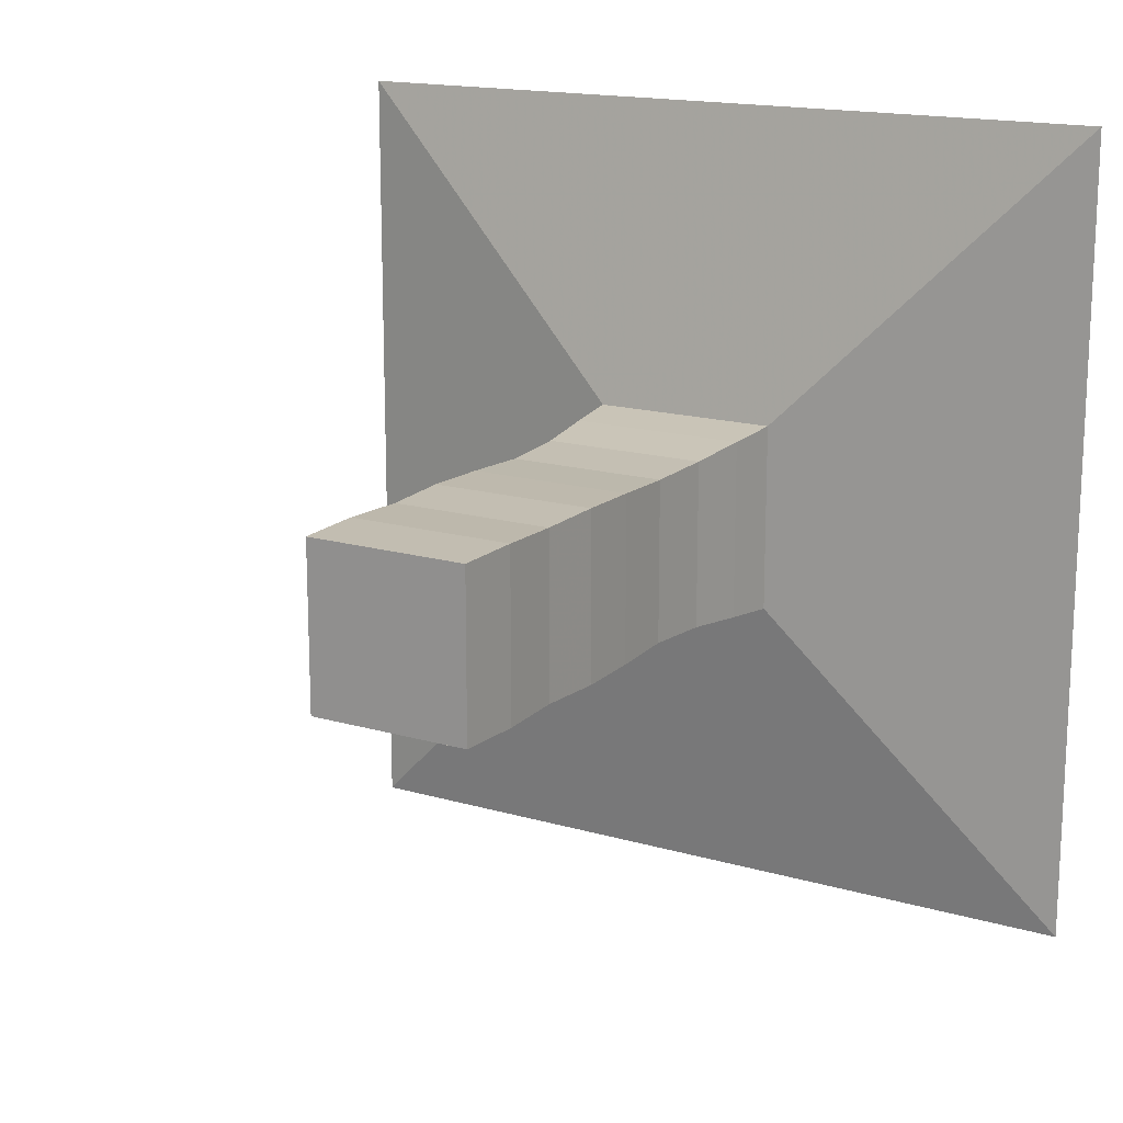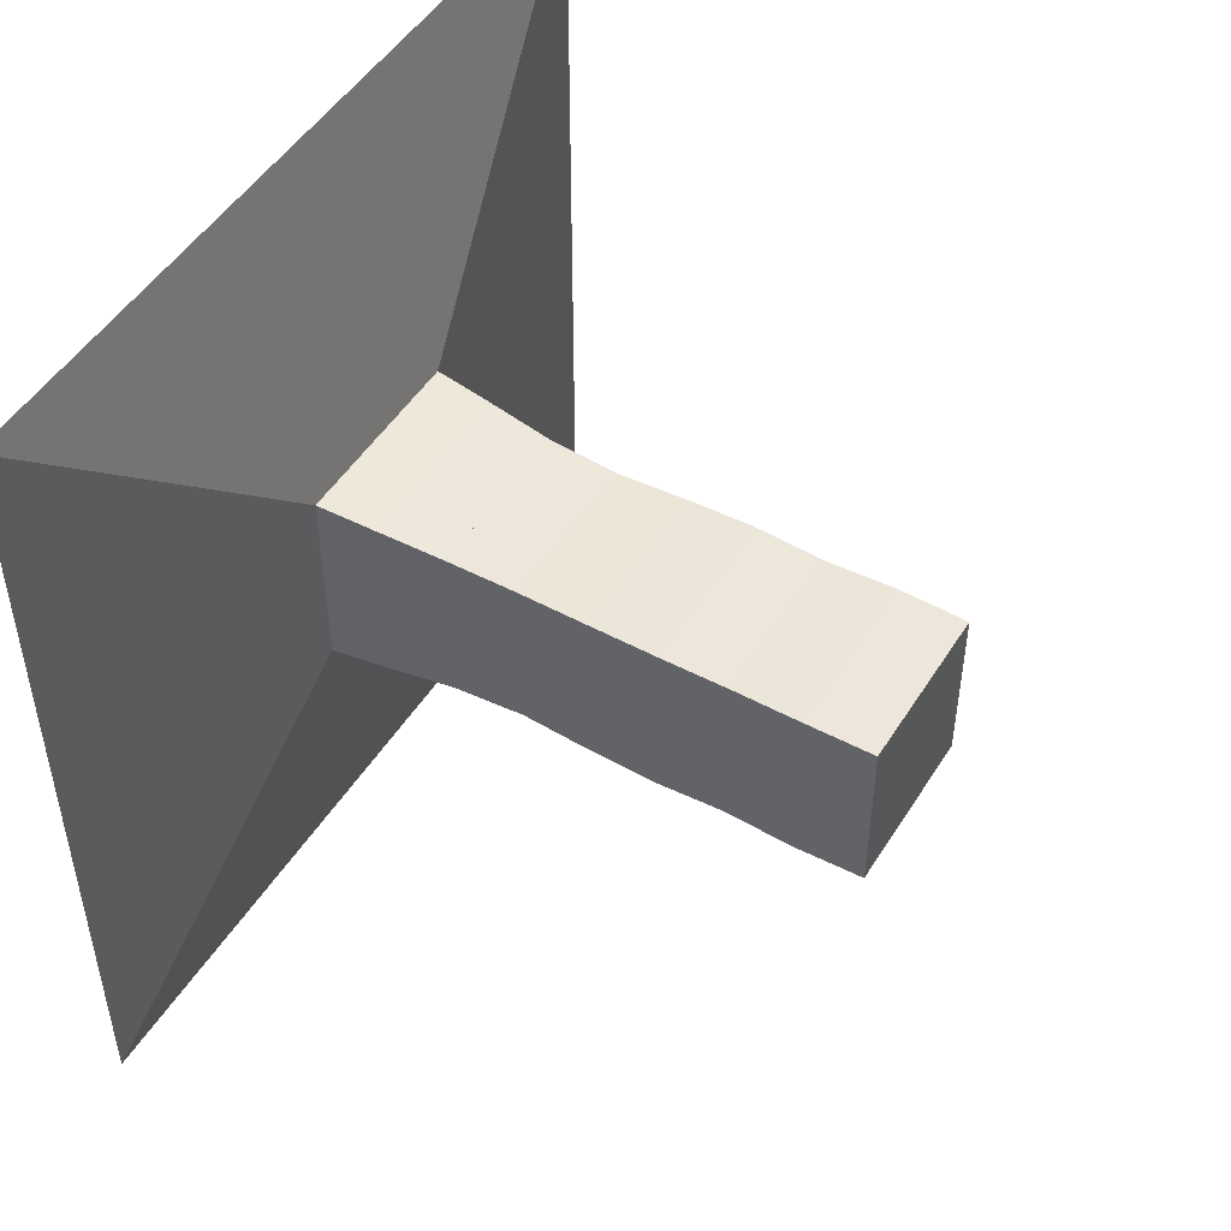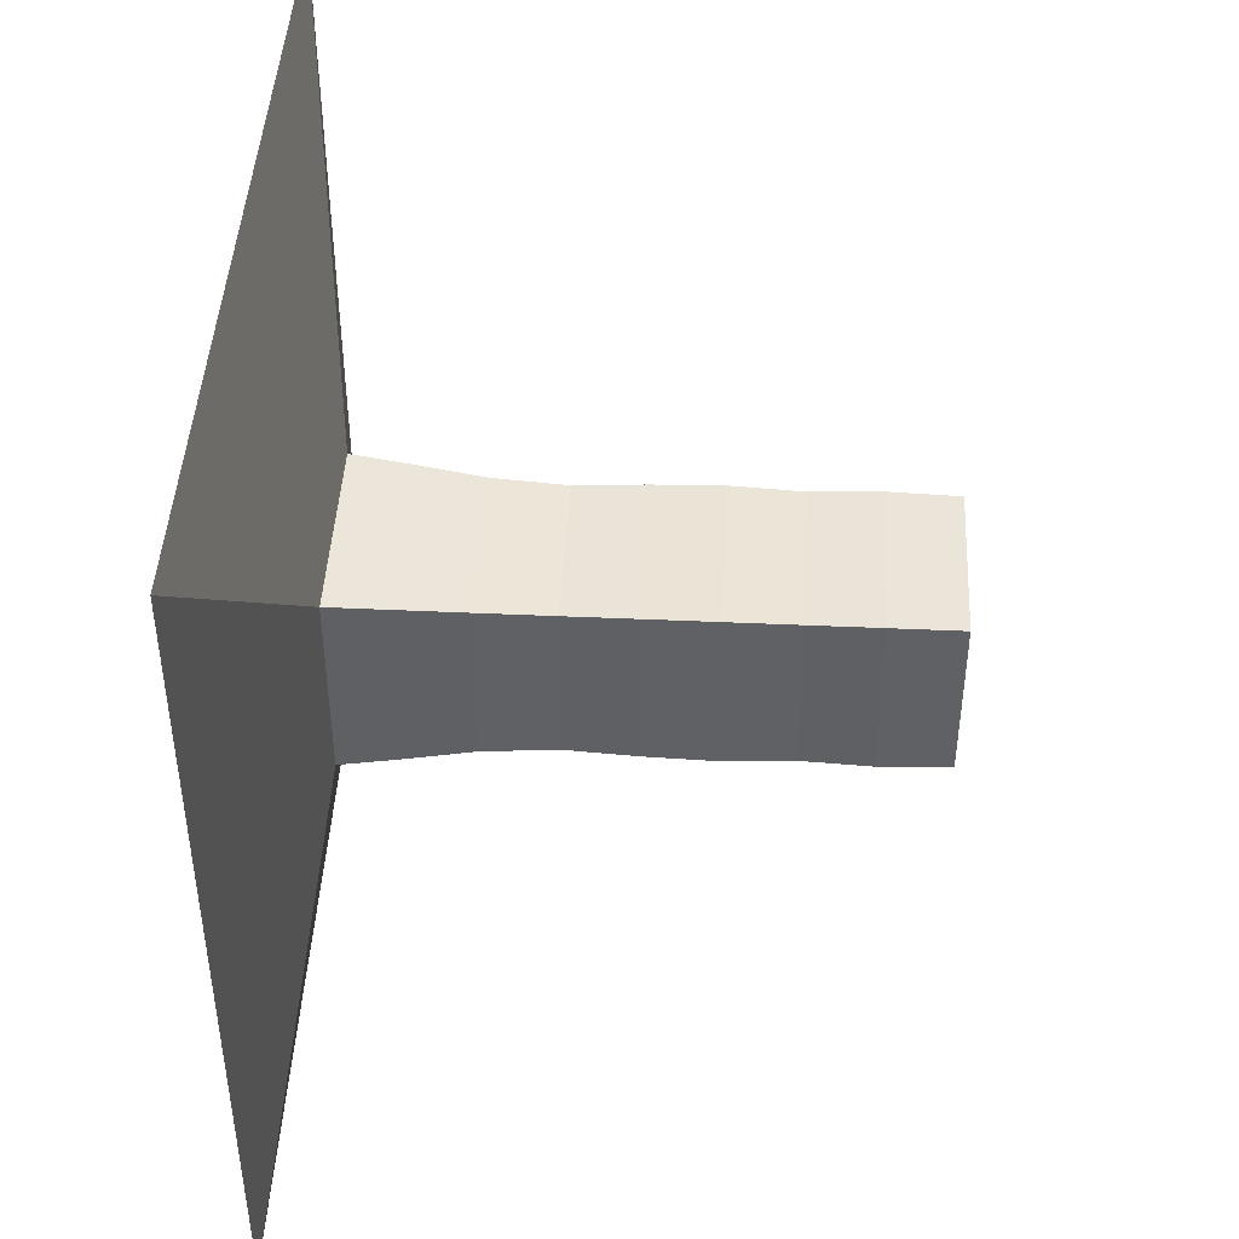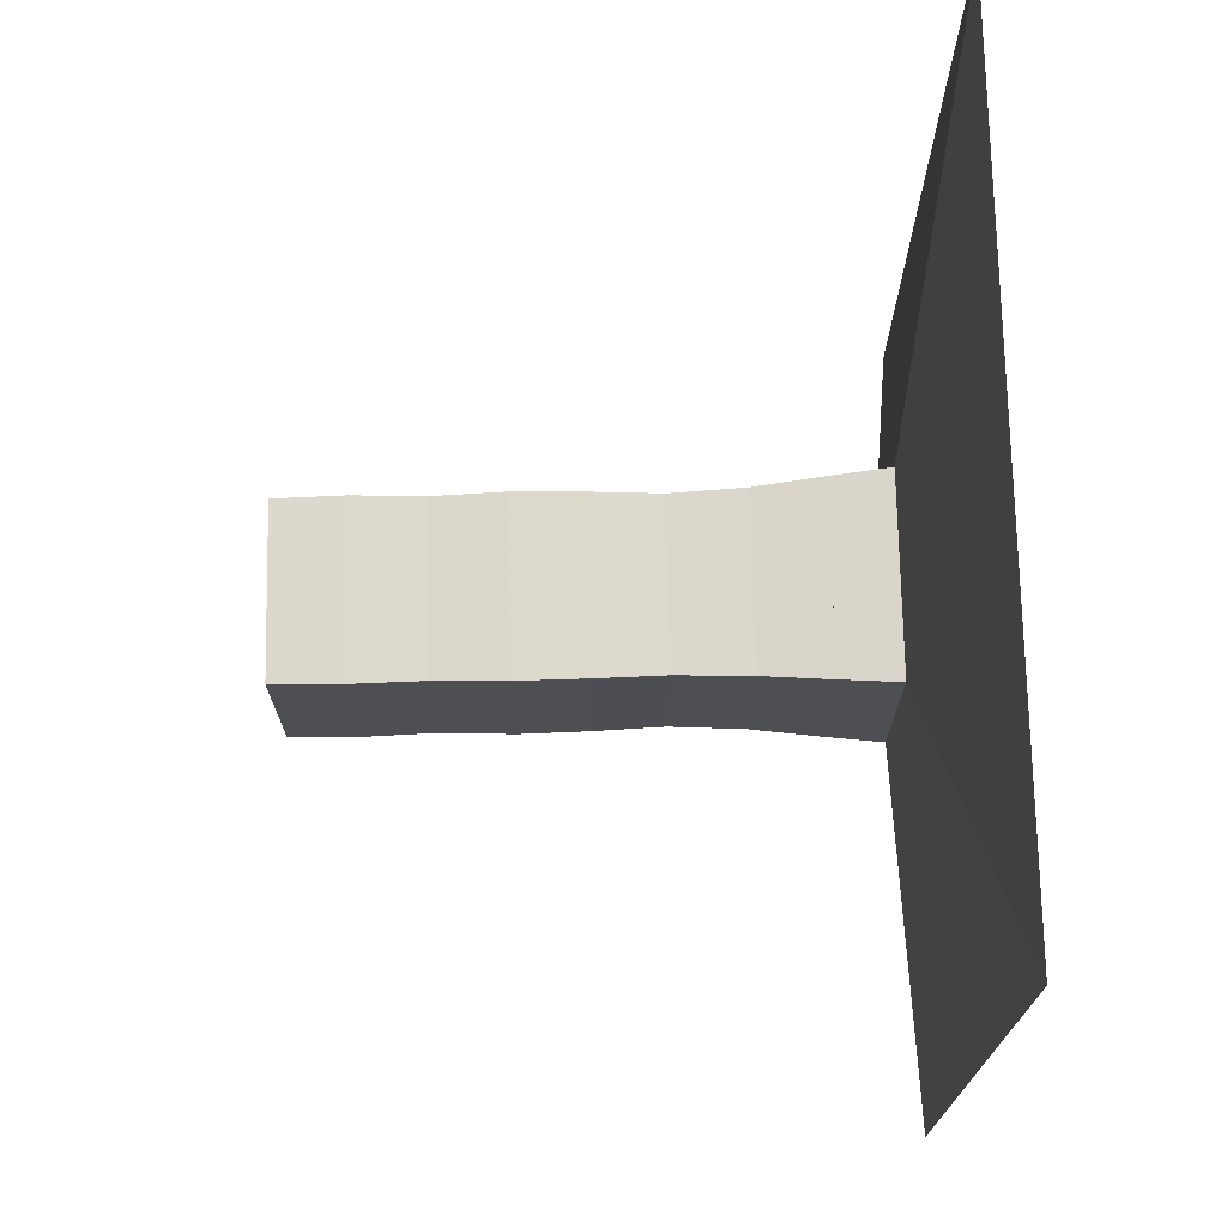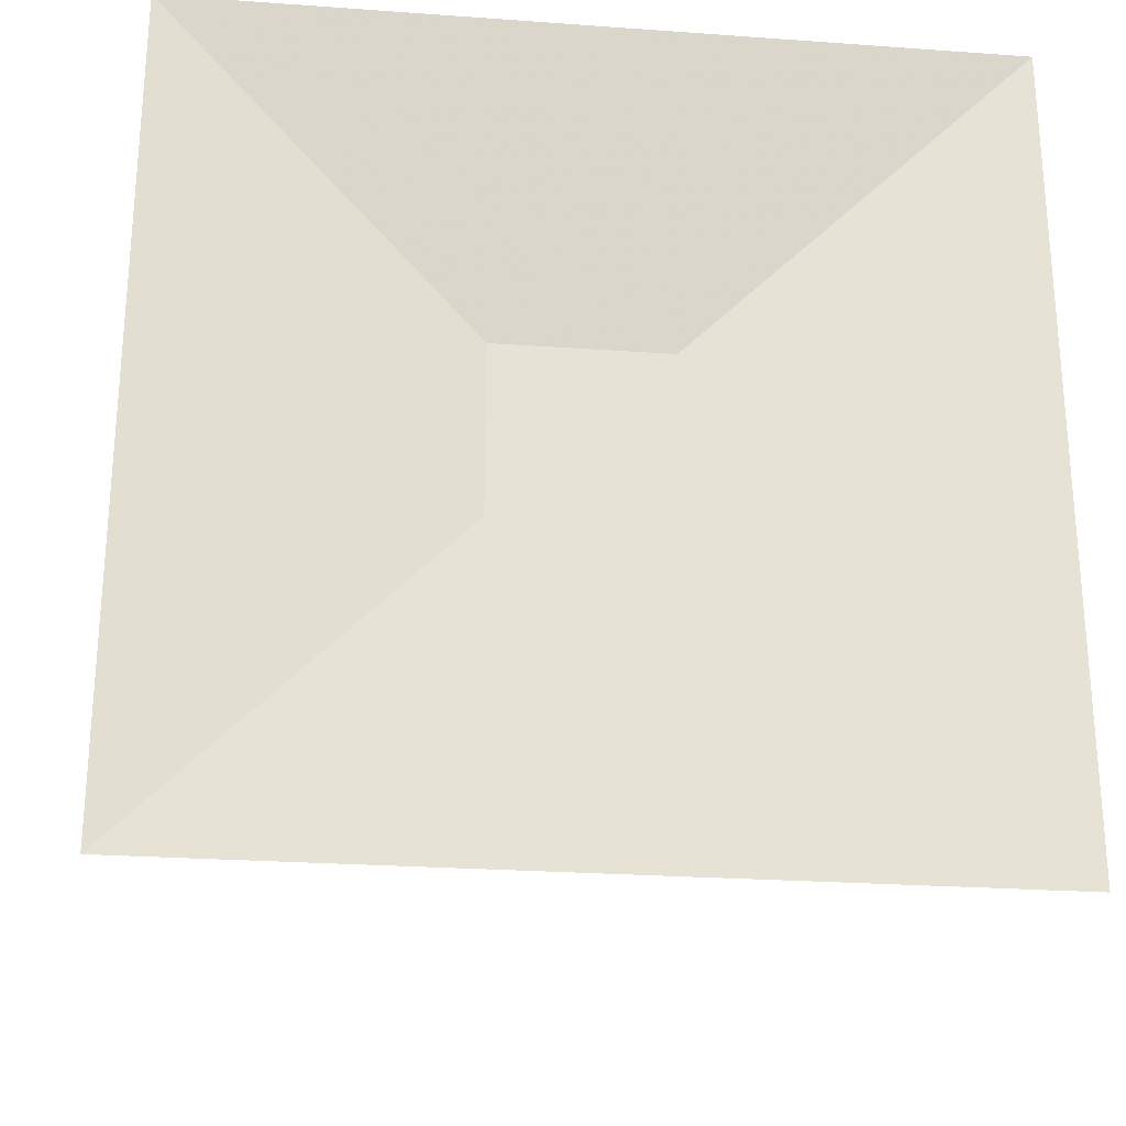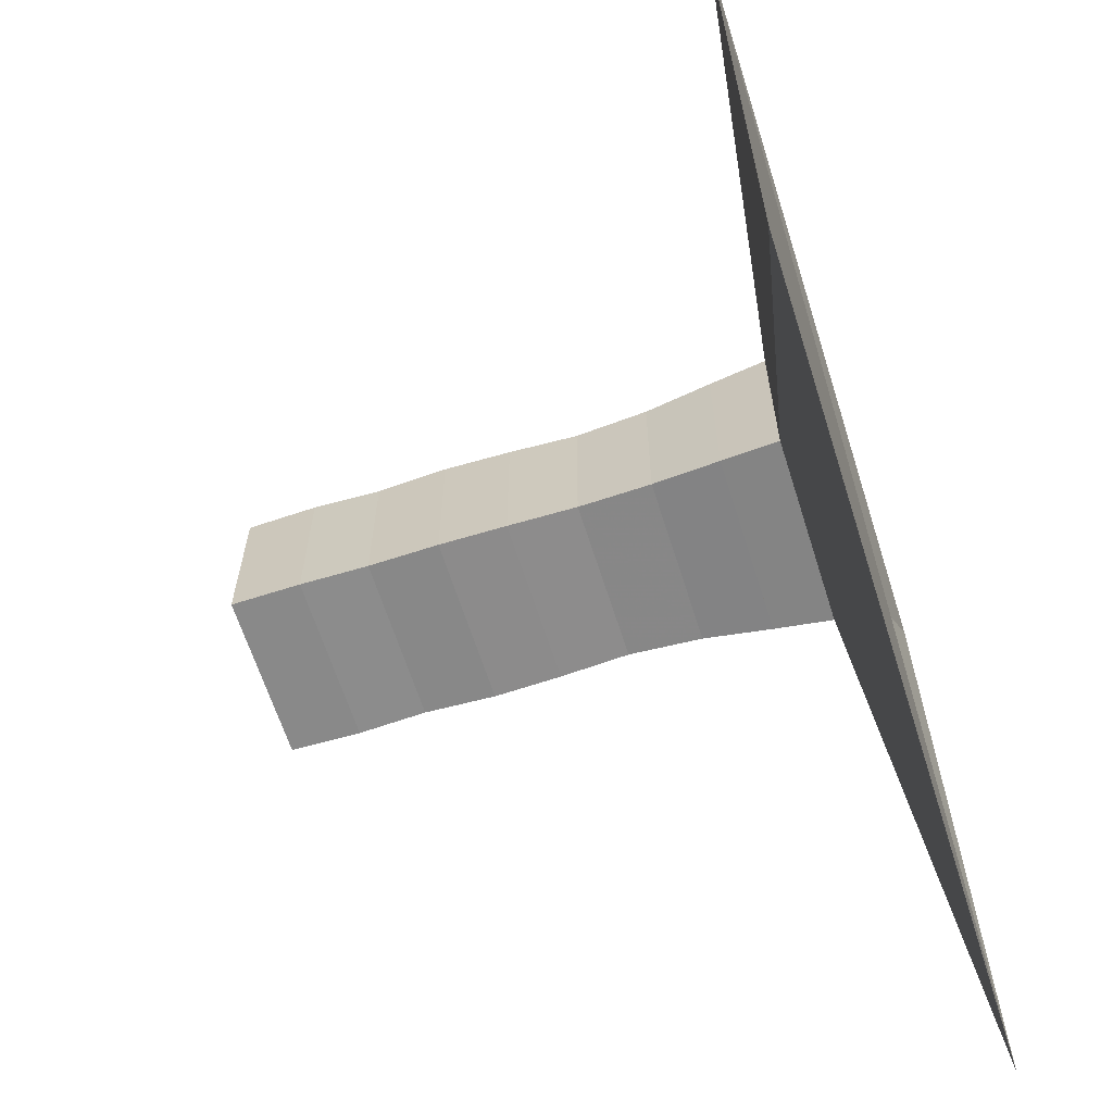
<metadata>
{"format":"obj","ext":"obj","renderer":"f3d","projection":"perspective","resolution":1024,"background":"white","views":[{"elev":16.1,"azim":121.1,"up":"+Z"},{"elev":49.0,"azim":30.8,"up":"+Y"},{"elev":44.5,"azim":3.0,"up":"+Y"},{"elev":72.3,"azim":178.8,"up":"+Y"},{"elev":-25.3,"azim":-96.6,"up":"+Z"},{"elev":-63.6,"azim":-162.5,"up":"+Y"}]}
</metadata>
<code>
v 0 -1 -1
v 0 -1 1
v 0 1 1
v 0 1 -1
v 0.126 -0.2347 -0.2347
v 0.126 -0.2347 0.2347
v 0.126 0.2347 0.2347
v 0.126 0.2347 -0.2347
v 0.2667 -0.2222 -0.2222
v 0.2667 -0.2222 0.2222
v 0.2667 0.2222 0.2222
v 0.2667 0.2222 -0.2222
v 0.4303 -0.206 -0.206
v 0.4303 -0.206 0.206
v 0.4303 0.206 0.206
v 0.4303 0.206 -0.206
v 0.6062 -0.1987 -0.1987
v 0.6062 -0.1987 0.1987
v 0.6062 0.1987 0.1987
v 0.6062 0.1987 -0.1987
v 0.7728 -0.2042 -0.2042
v 0.7728 -0.2042 0.2042
v 0.7728 0.2042 0.2042
v 0.7728 0.2042 -0.2042
v 0.9351 -0.2068 -0.2068
v 0.9351 -0.2068 0.2068
v 0.9351 0.2068 0.2068
v 0.9351 0.2068 -0.2068
v 1.106 -0.2016 -0.2016
v 1.106 -0.2016 0.2016
v 1.106 0.2016 0.2016
v 1.106 0.2016 -0.2016
v 1.27 -0.2059 -0.2059
v 1.27 -0.2059 0.2059
v 1.27 0.2059 0.2059
v 1.27 0.2059 -0.2059
v 1.438 -0.2029 -0.2029
v 1.438 -0.2029 0.2029
v 1.438 0.2029 0.2029
v 1.438 0.2029 -0.2029
f 1 2 4 5
f 5 6 7 8
f 5 6 2 1
f 6 7 3 2
f 7 8 4 3
f 8 5 1 4
f 9 10 11 12
f 9 10 6 5
f 10 11 7 6
f 11 12 8 7
f 12 9 5 8
f 13 14 15 16
f 13 14 10 9
f 14 15 11 10
f 15 16 12 11
f 16 13 9 12
f 17 18 19 20
f 17 18 14 13
f 18 19 15 14
f 19 20 16 15
f 20 17 13 16
f 21 22 23 24
f 21 22 18 17
f 22 23 19 18
f 23 24 20 19
f 24 21 17 20
f 25 26 27 28
f 25 26 22 21
f 26 27 23 22
f 27 28 24 23
f 28 25 21 24
f 29 30 31 32
f 29 30 26 25
f 30 31 27 26
f 31 32 28 27
f 32 29 25 28
f 33 34 35 36
f 33 34 30 29
f 34 35 31 30
f 35 36 32 31
f 36 33 29 32
f 37 38 39 40
f 37 38 34 33
f 38 39 35 34
f 39 40 36 35
f 40 37 33 36

</code>
